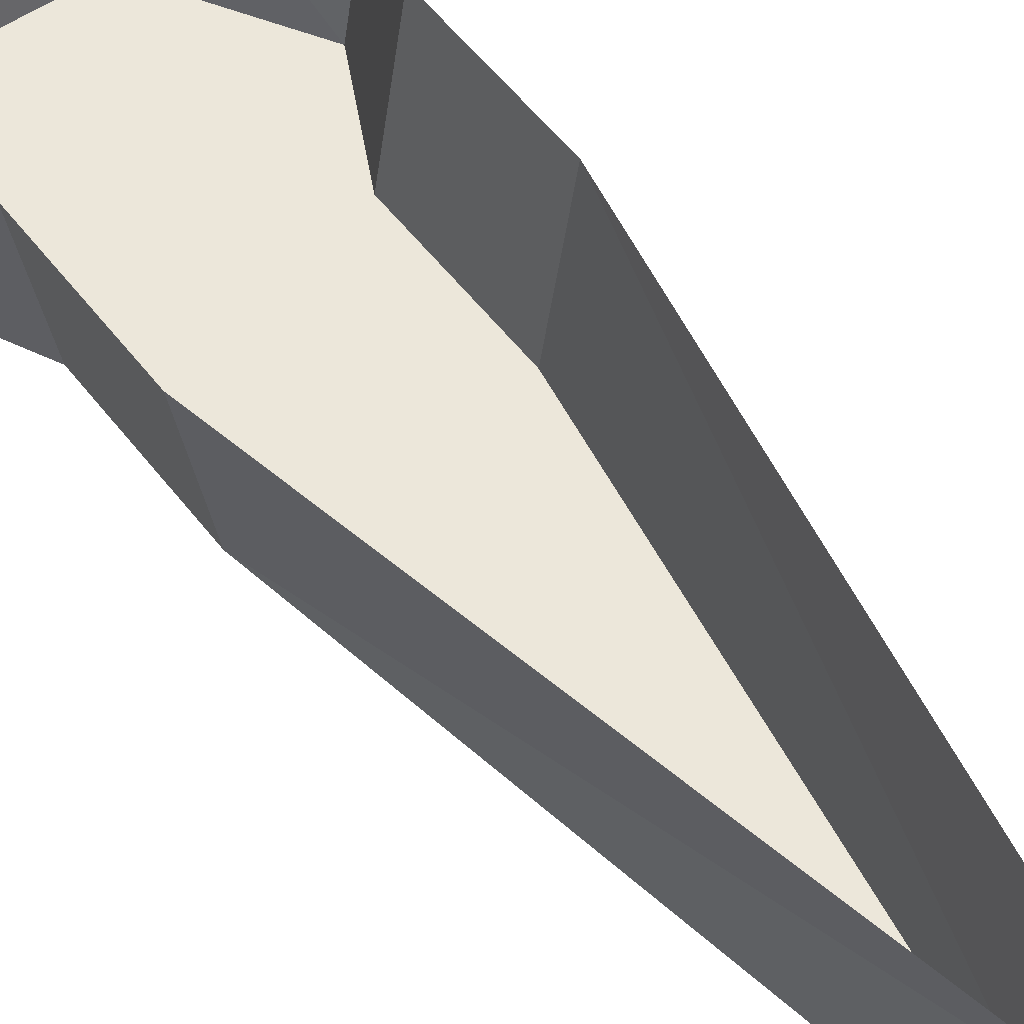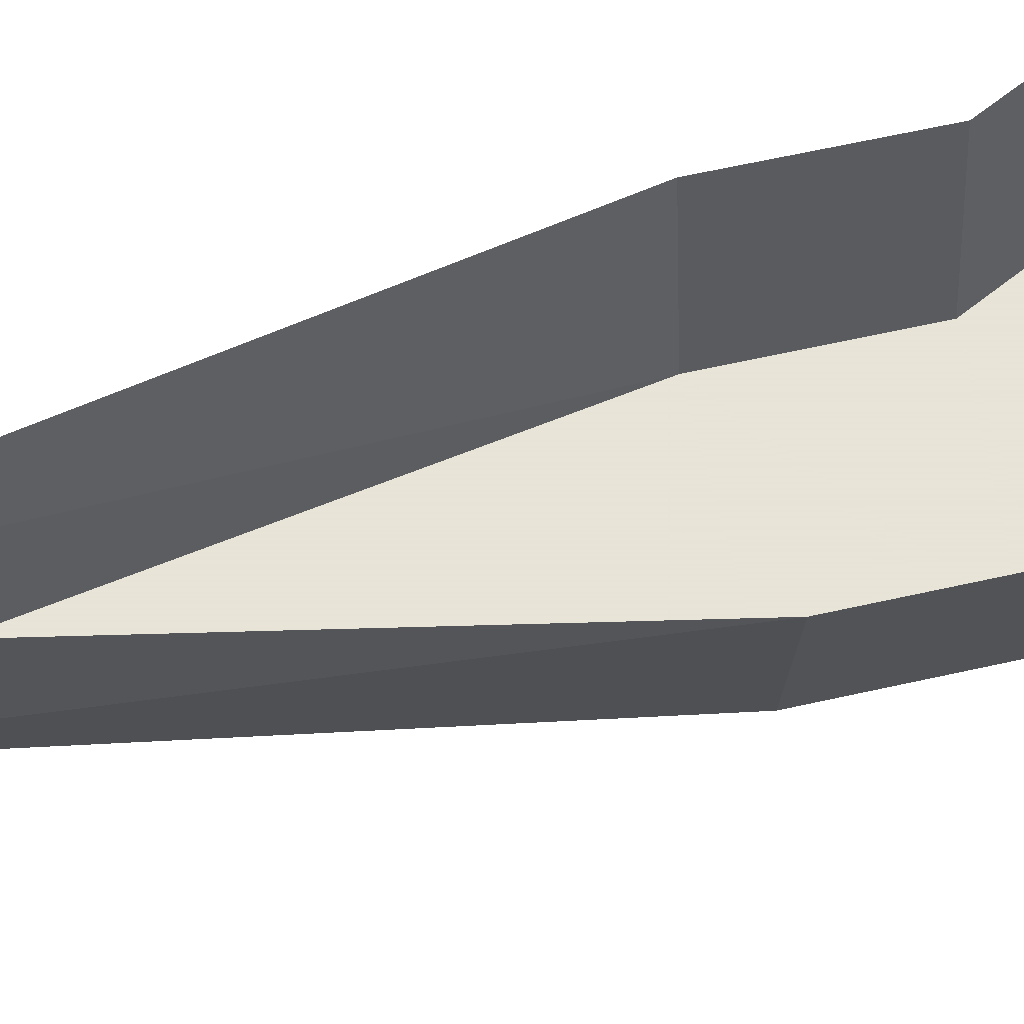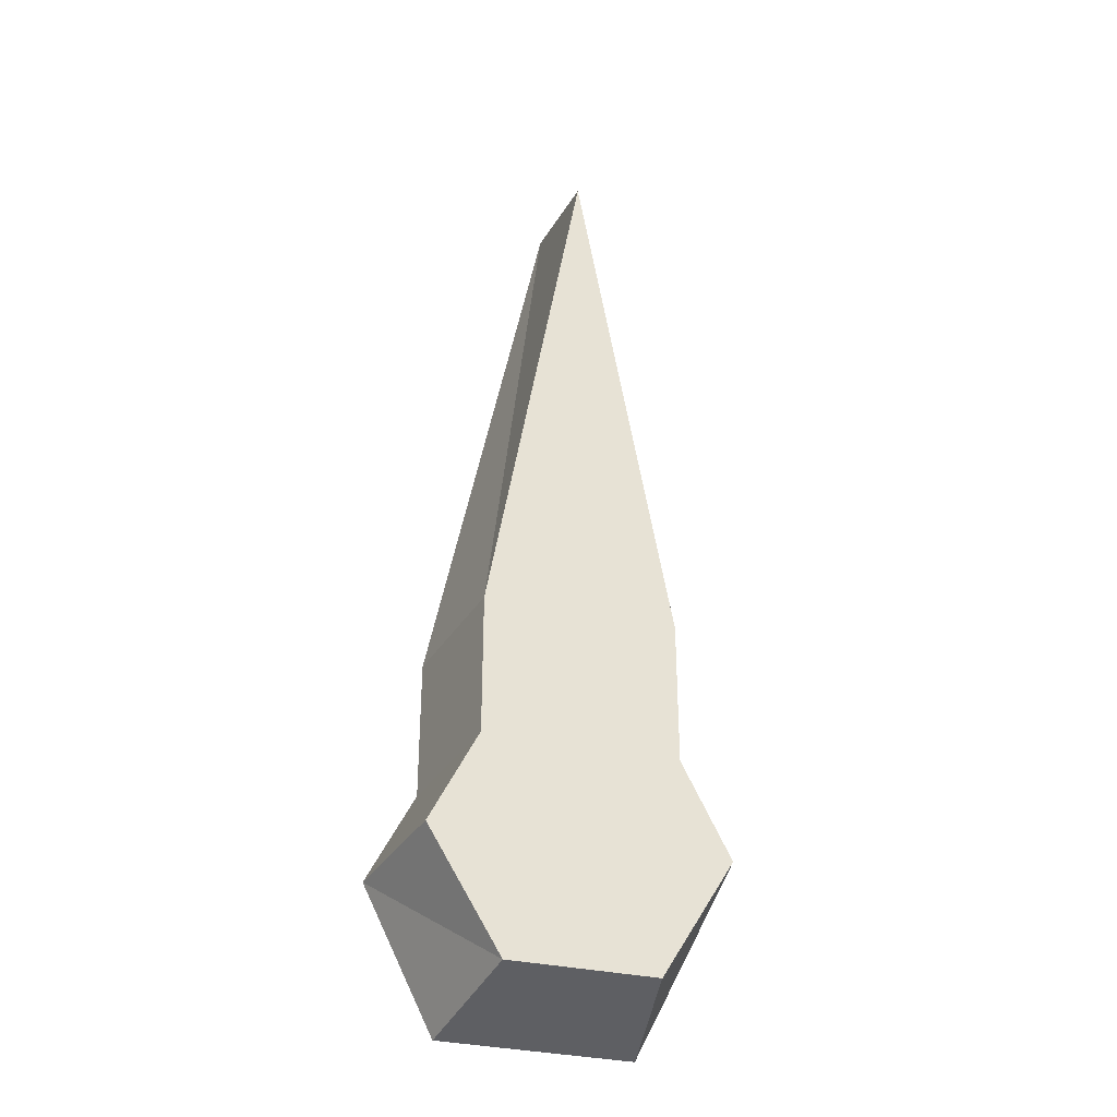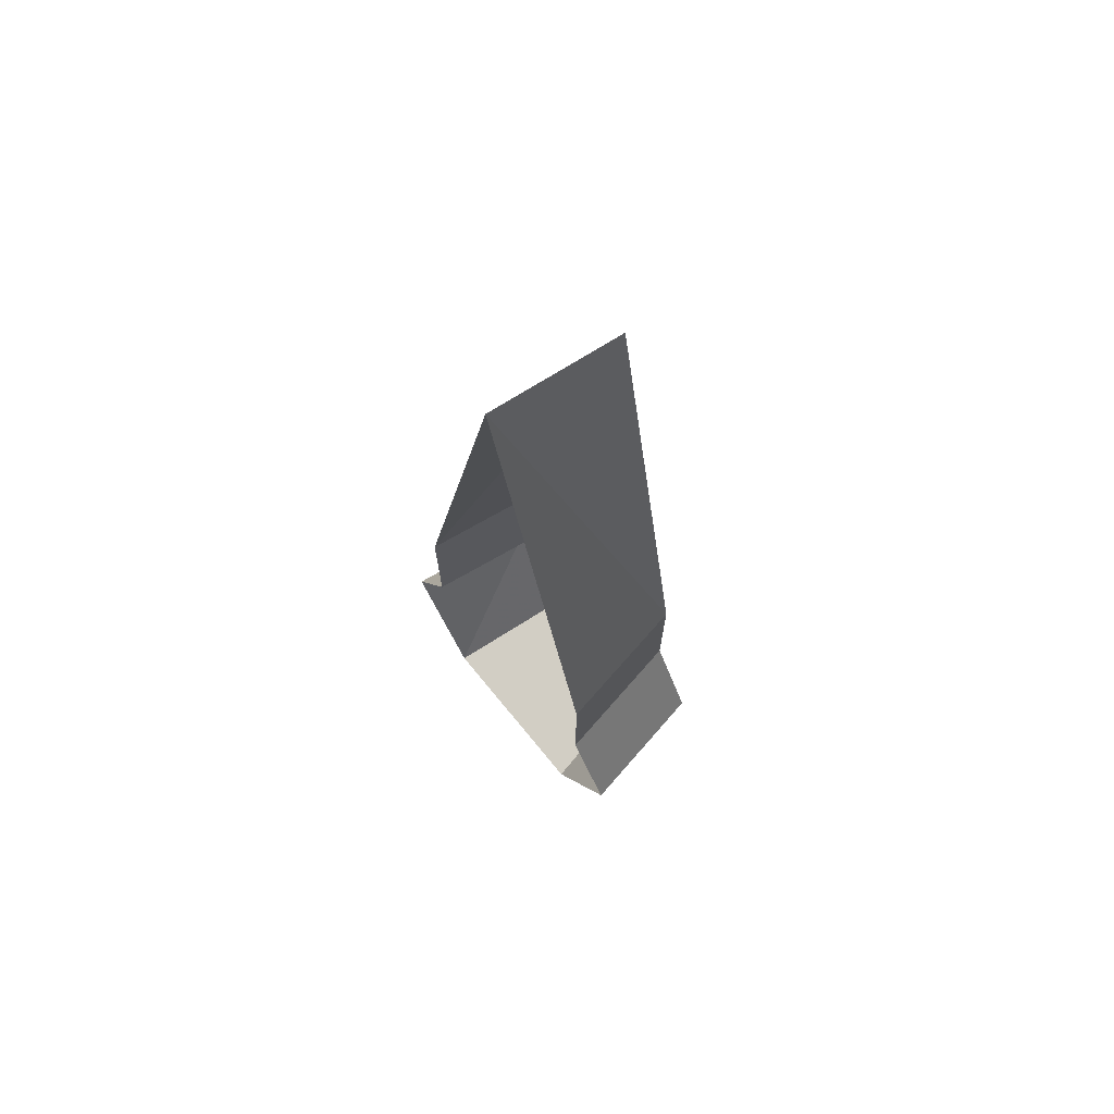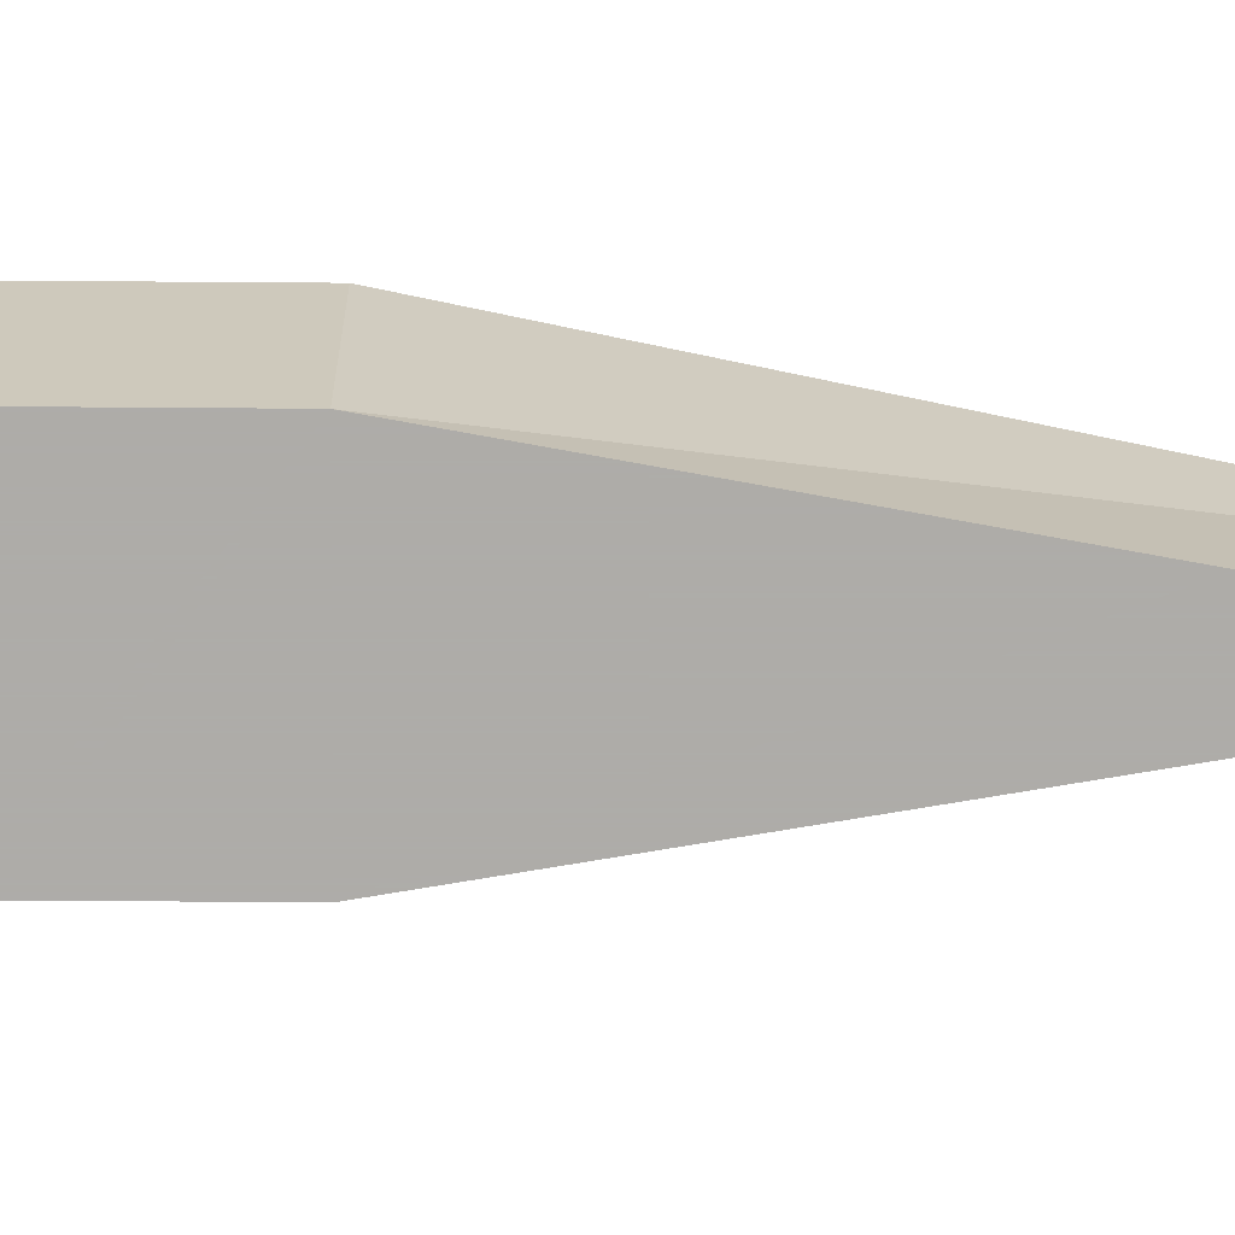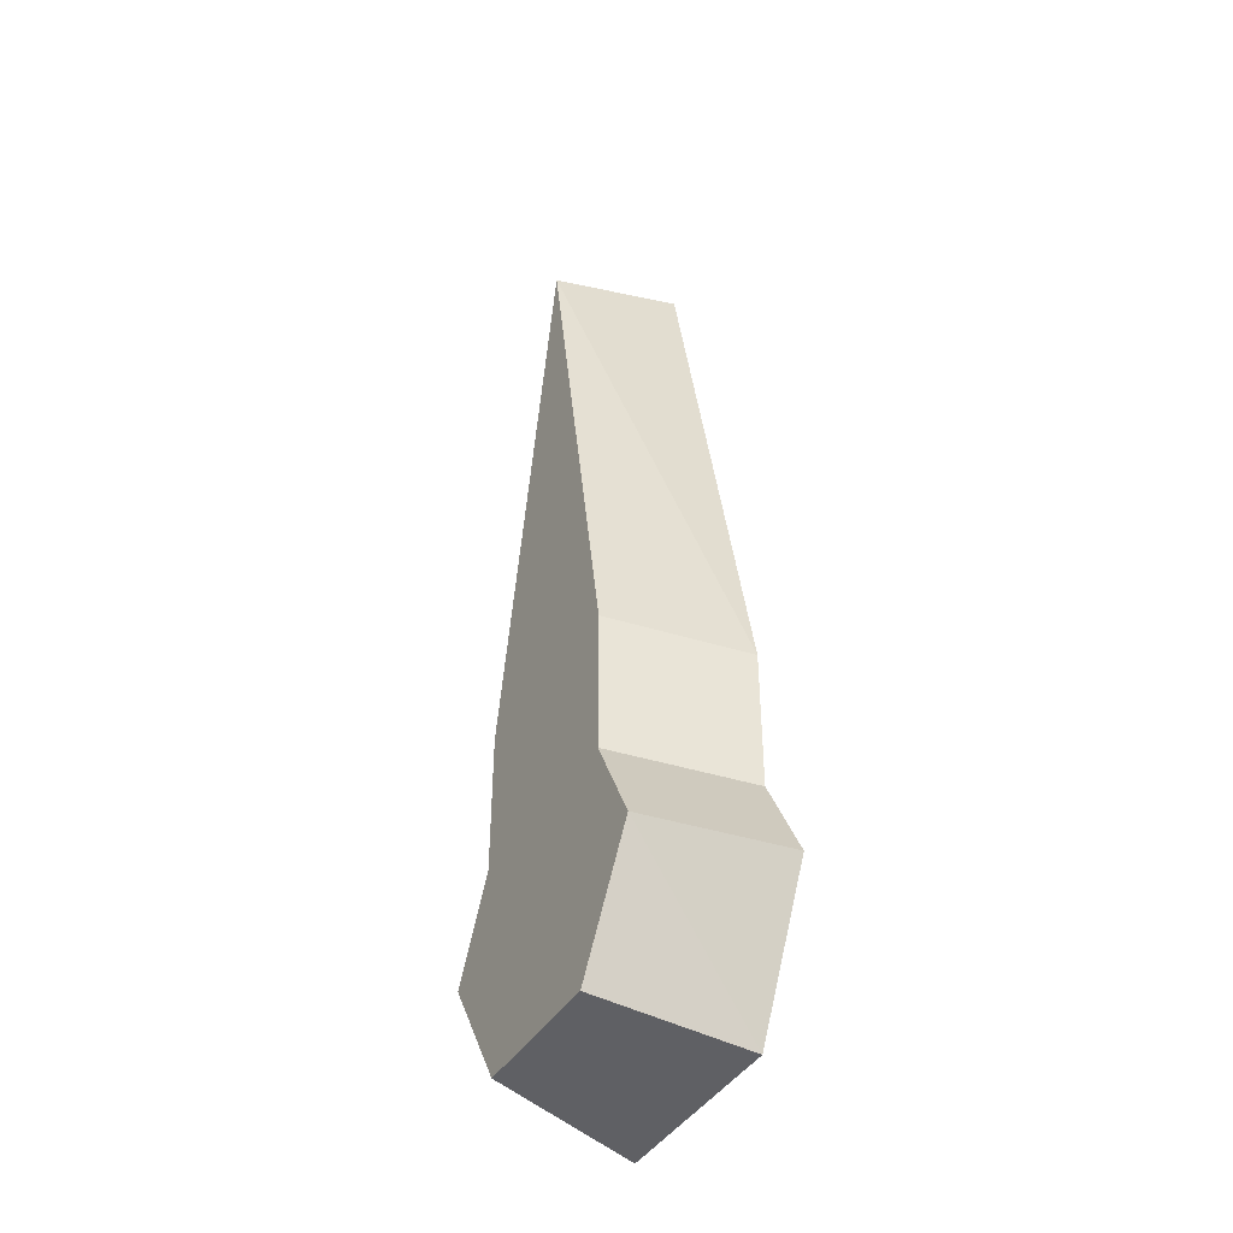
<metadata>
{"format":"obj","ext":"obj","renderer":"f3d","projection":"perspective","resolution":1024,"background":"white","views":[{"elev":53.4,"azim":-36.3,"up":"+Y"},{"elev":61.4,"azim":77.0,"up":"+Y"},{"elev":-33.5,"azim":-17.3,"up":"+Z"},{"elev":71.7,"azim":-129.4,"up":"+Z"},{"elev":-77.0,"azim":-90.4,"up":"+Y"},{"elev":-42.5,"azim":60.3,"up":"+Z"}]}
</metadata>
<code>
o if/110/94
v -4 0 -5
v 4 0 -5
v 3 -6 -4
v -3 -6 -4
v -7 0 1
v -6 -6 1
v -5 0 5
v -4 -6 5
v -5 0 11
v -4 -6 11
v 0 0 36
v 0 -6 34
v 5 0 11
v 4 -6 11
v 5 0 5
v 4 -6 5
v 7 0 1
v 6 -6 1
f 1 2 3
f 1 3 4
f 1 4 5
f 5 4 6
f 5 6 7
f 7 6 8
f 7 8 9
f 9 8 10
f 9 10 11
f 11 10 12
f 11 12 13
f 13 12 14
f 13 14 15
f 15 14 16
f 15 16 17
f 17 16 18
f 17 18 2
f 2 18 3
f 3 18 4
f 4 18 16
f 4 16 8
f 4 8 6
f 16 14 10
f 16 10 8
f 14 12 10

</code>
